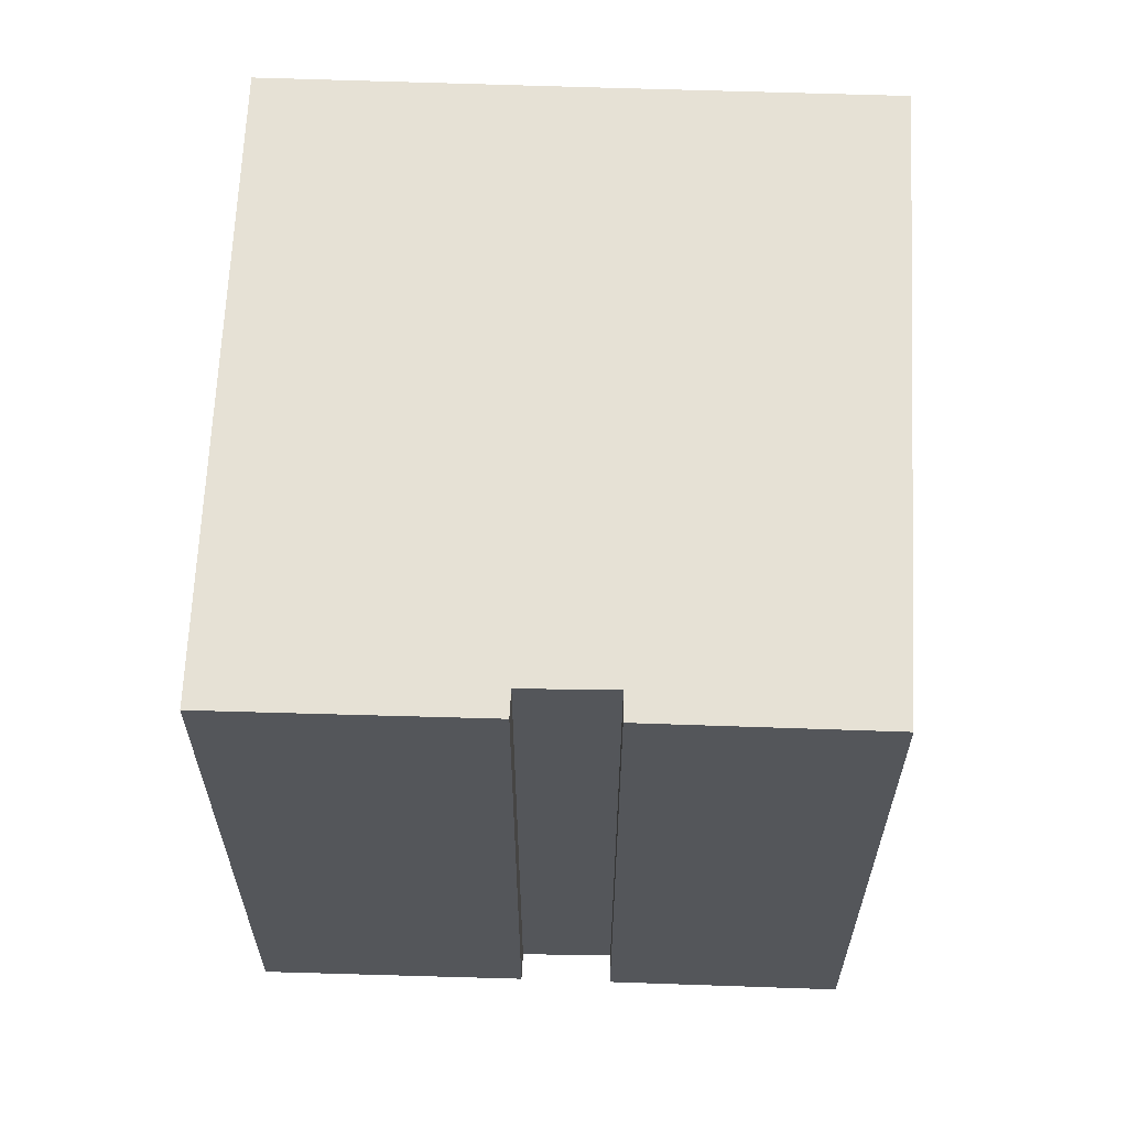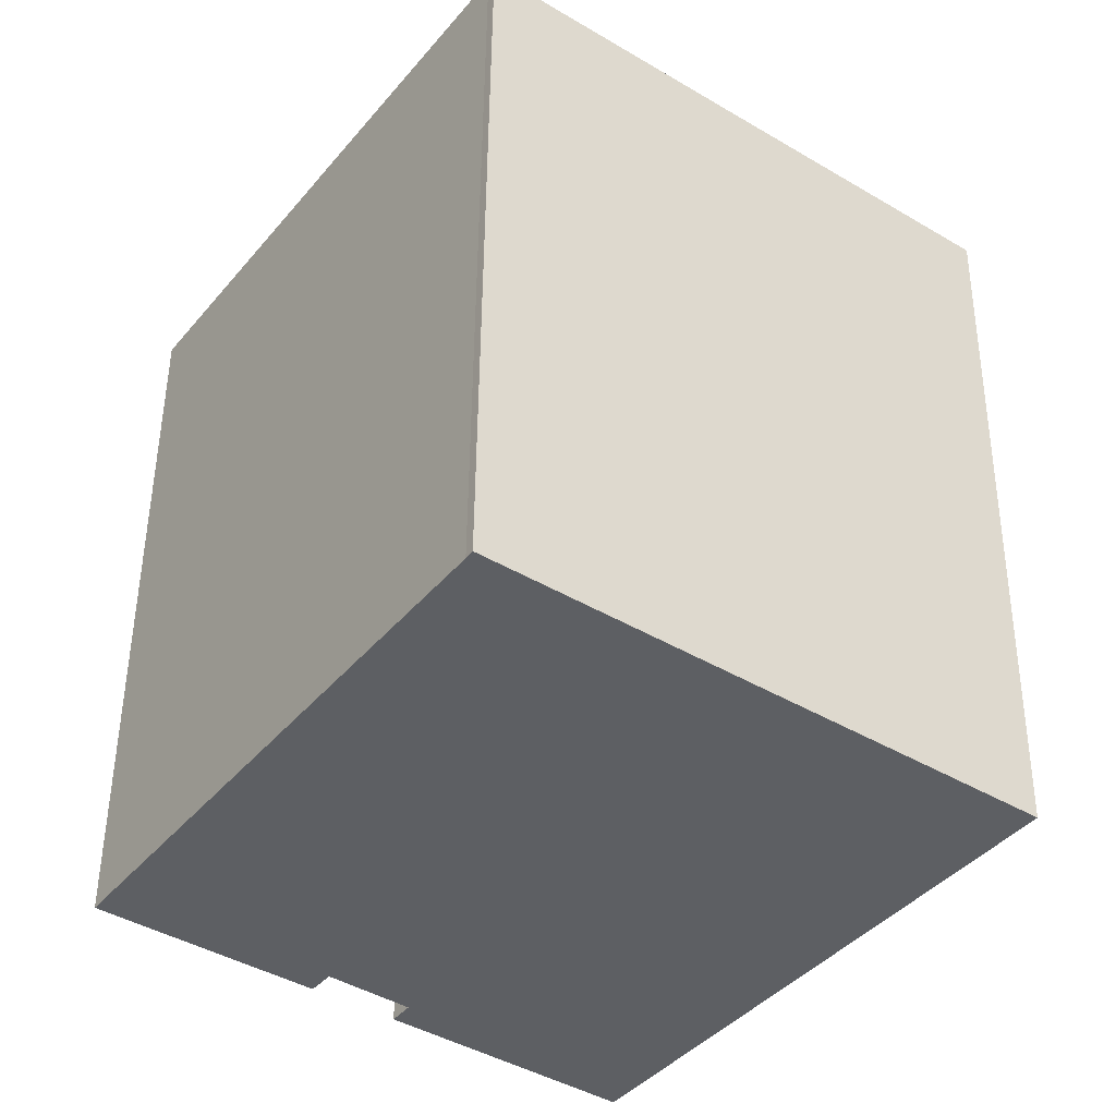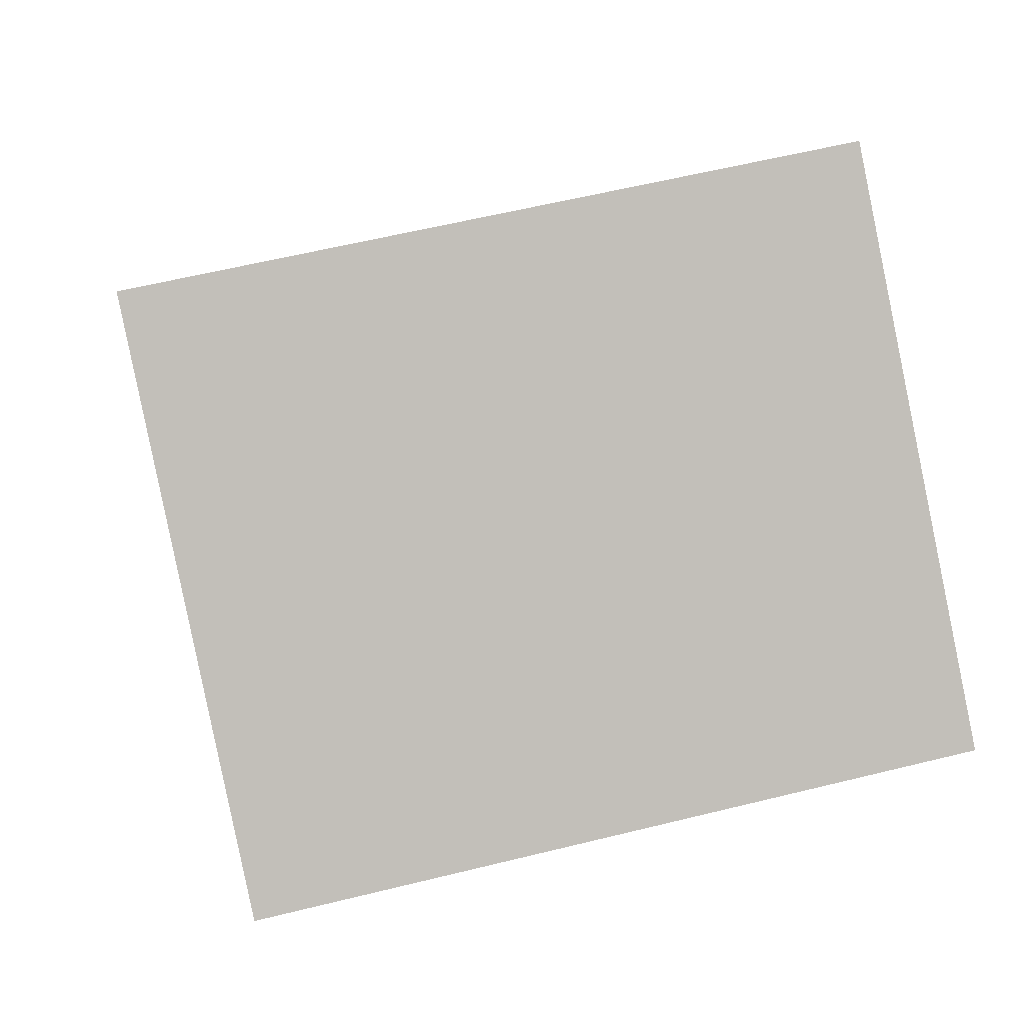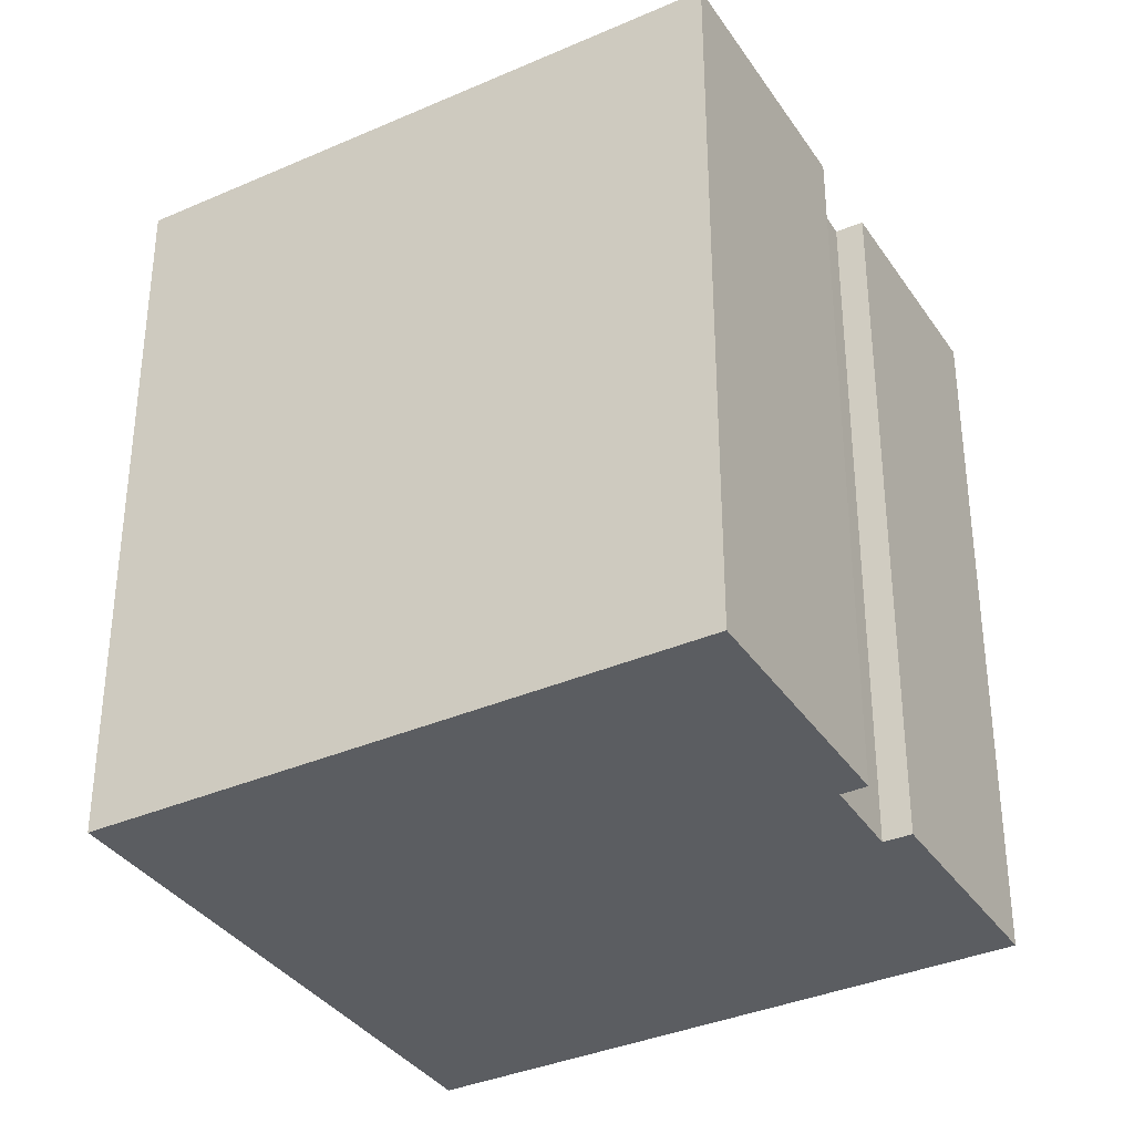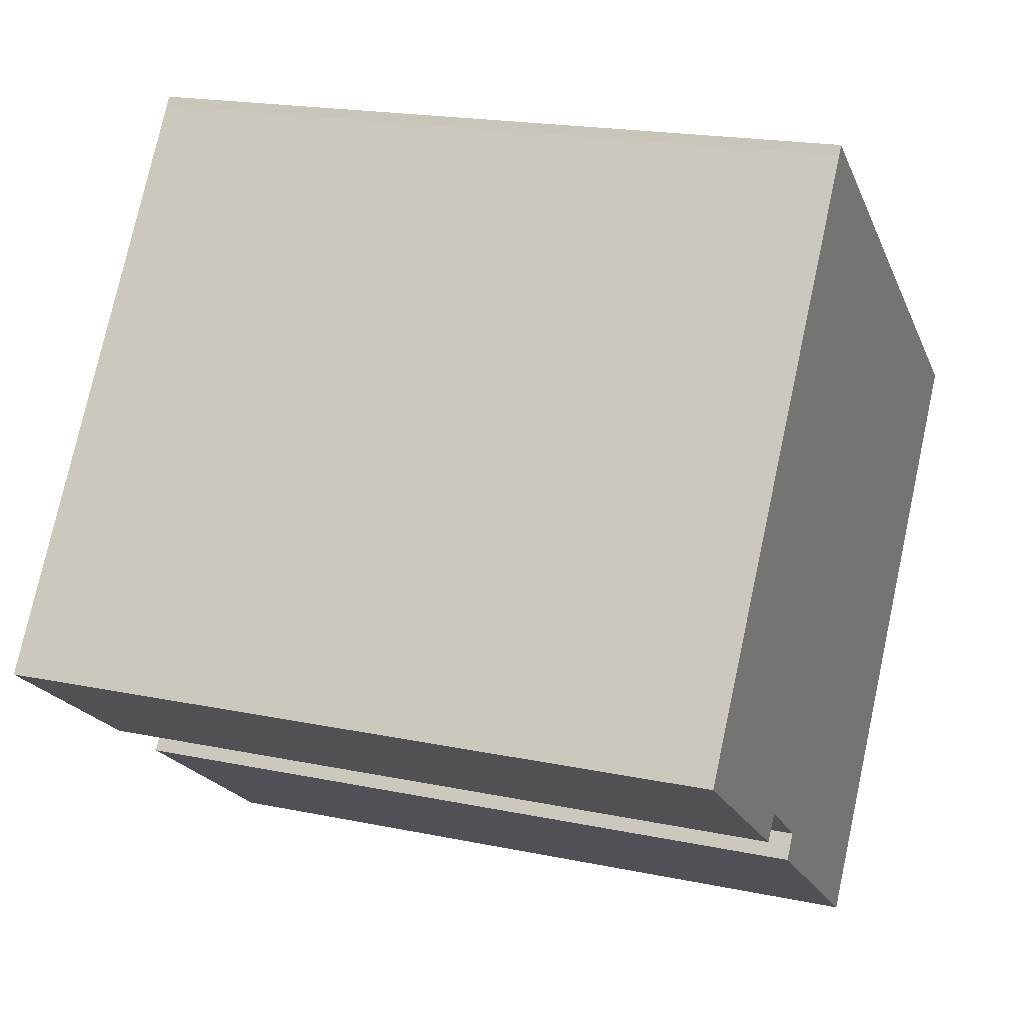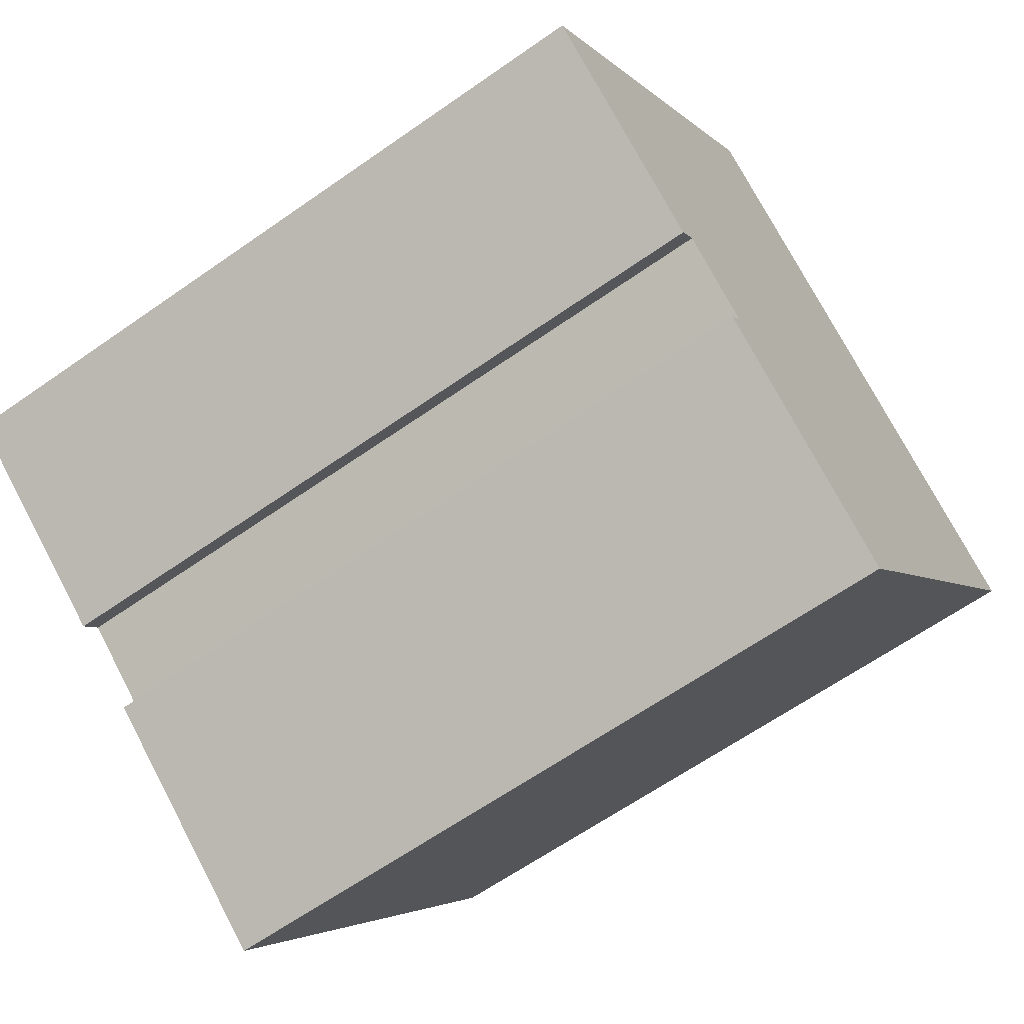
<metadata>
{"format":"obj","ext":"obj","renderer":"f3d","projection":"perspective","resolution":1024,"background":"white","views":[{"elev":64.5,"azim":-141.9,"up":"+Y"},{"elev":49.8,"azim":0.5,"up":"+Z"},{"elev":58.4,"azim":75.6,"up":"+Z"},{"elev":-35.5,"azim":155.6,"up":"+Y"},{"elev":19.1,"azim":-68.4,"up":"+Z"},{"elev":-63.5,"azim":-54.6,"up":"+Z"}]}
</metadata>
<code>
g default
v 10.83 0 1.968
v 4.125 0 6.861
v -1.624 0 11.08
v -1.77 0 10.85
v -10.84 0 -2.002
v -5.946 0 -5.571
v -5.5 0 -4.981
v -3.628 0 -6.405
v -4.022 0 -6.972
v 1.521 0 -11.06
v 10.83 18.38 1.968
v 4.125 18.38 6.861
v -1.624 18.38 11.08
v -1.77 18.38 10.85
v -10.84 18.38 -2.002
v -5.946 18.38 -5.571
v -5.5 18.38 -4.981
v -3.628 18.38 -6.405
v -4.022 18.38 -6.972
v 1.521 18.38 -11.06
f 3 4 2
f 2 4 1
f 5 1 4
f 7 1 5
f 8 1 7
f 9 1 8
f 1 9 10
f 6 7 5
f 12 14 13
f 11 14 12
f 14 11 15
f 15 11 17
f 17 11 18
f 18 11 19
f 20 19 11
f 15 17 16
f 4 3 13
f 13 14 4
f 3 2 12
f 12 13 3
f 2 1 11
f 11 12 2
f 5 4 14
f 14 15 5
f 8 7 17
f 17 18 8
f 9 8 18
f 18 19 9
f 10 9 19
f 19 20 10
f 1 10 20
f 20 11 1
f 7 6 16
f 16 17 7
f 6 5 15
f 15 16 6

</code>
